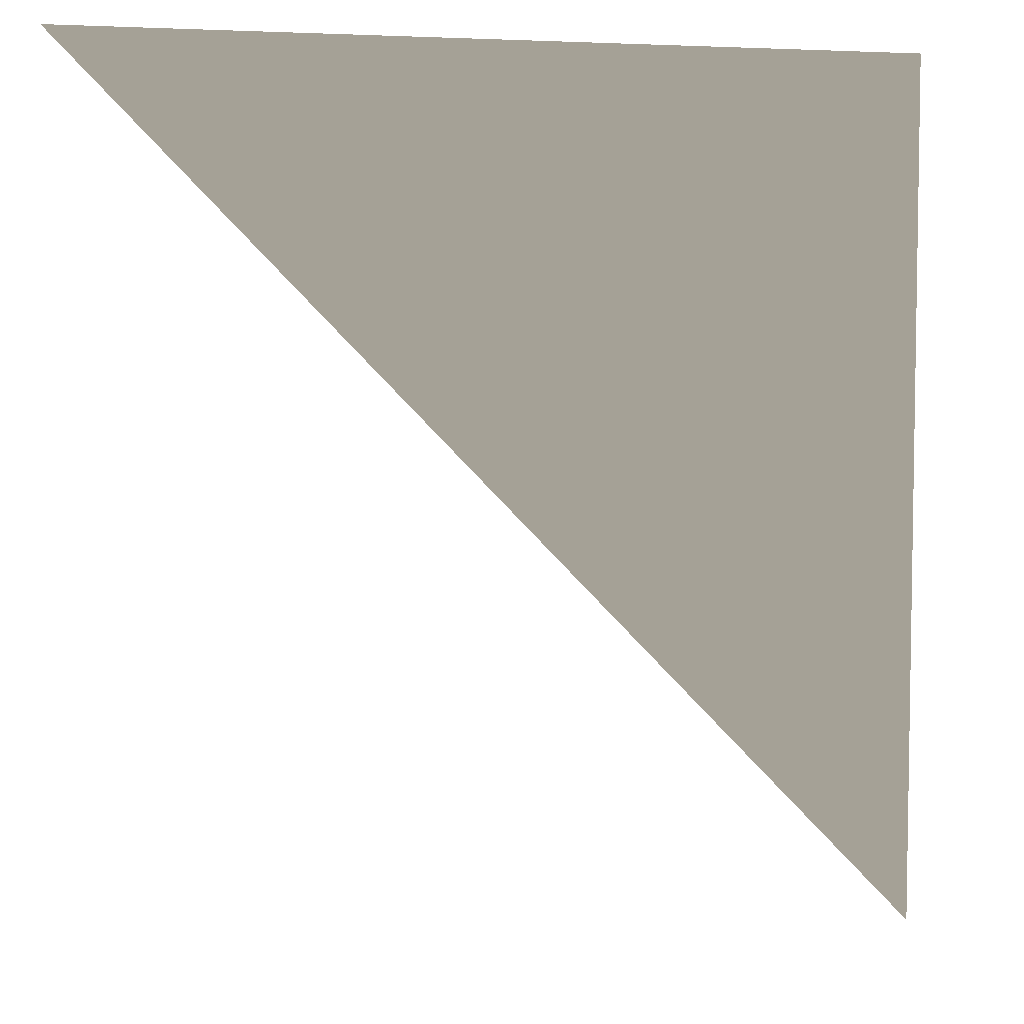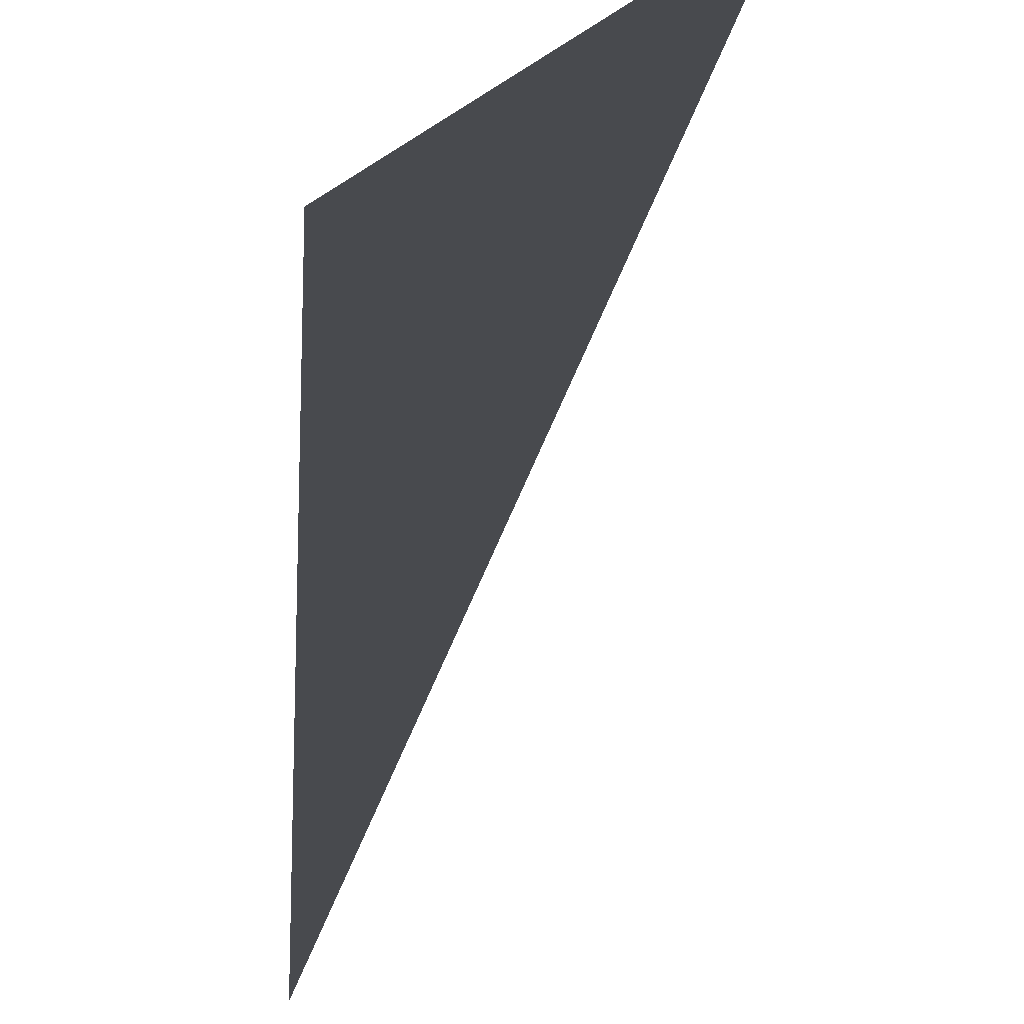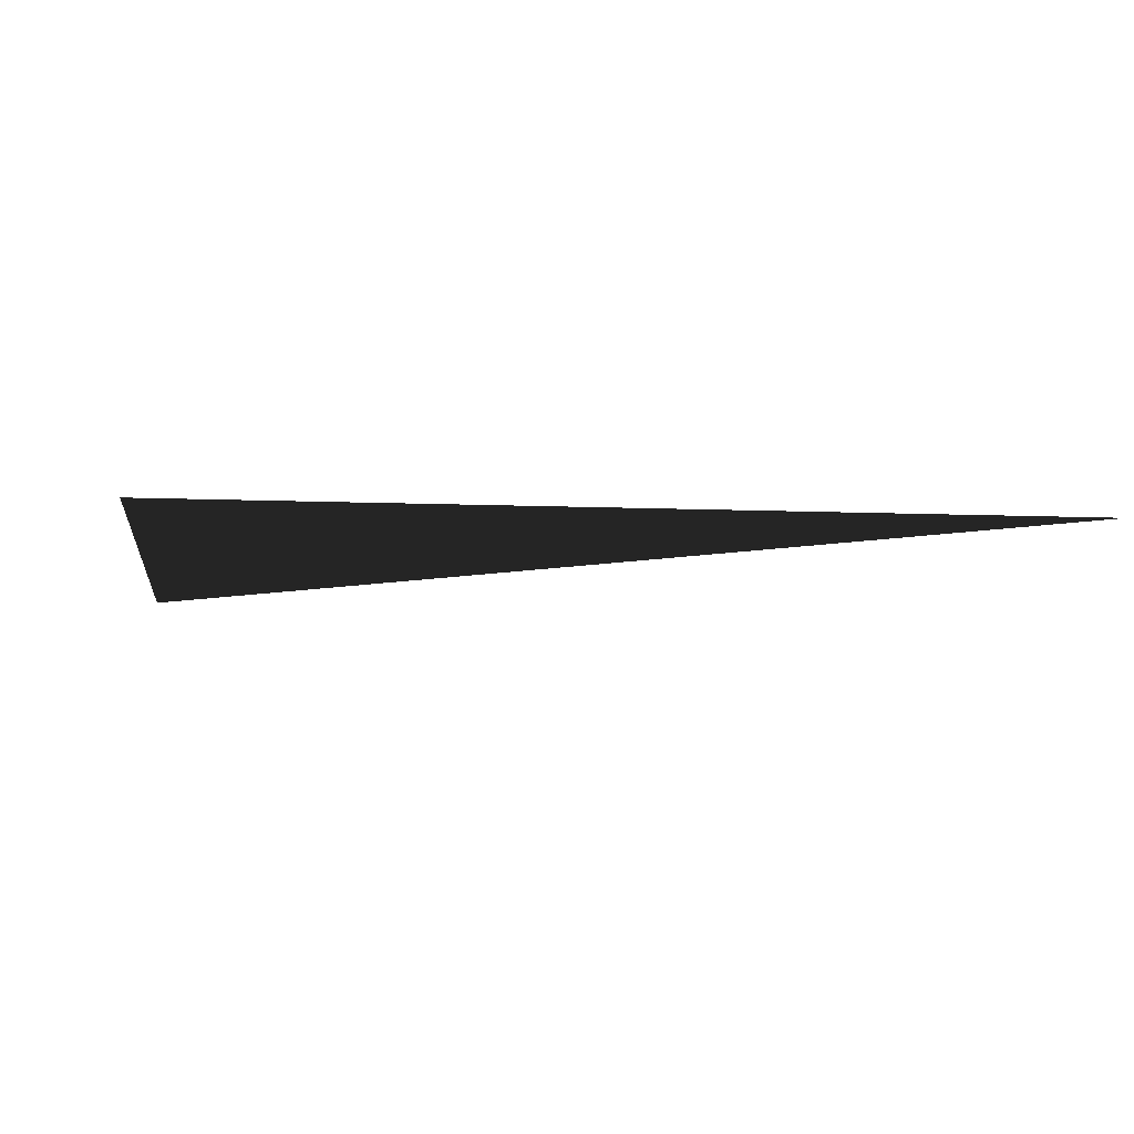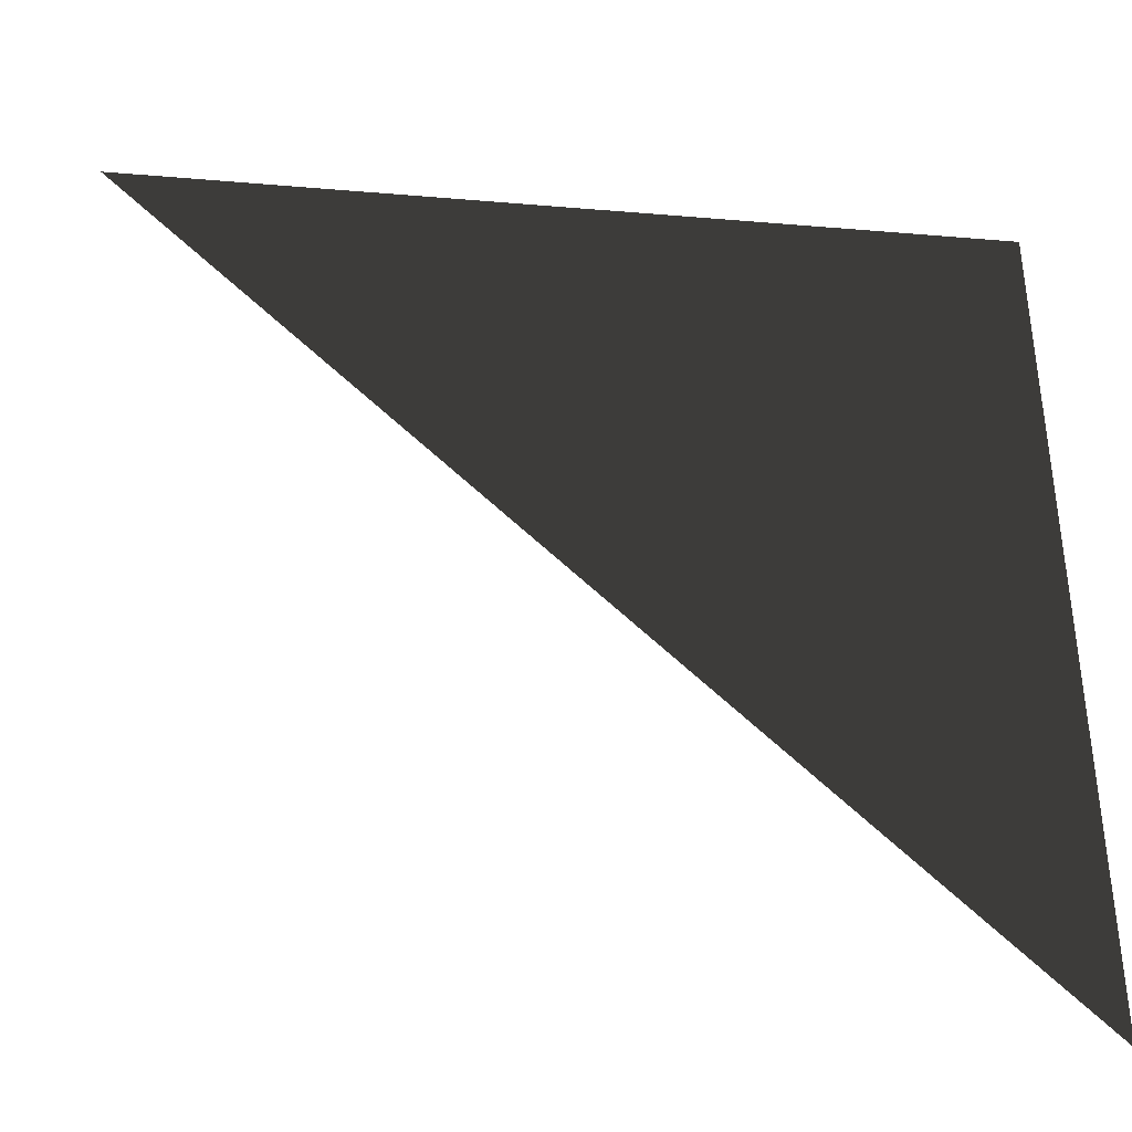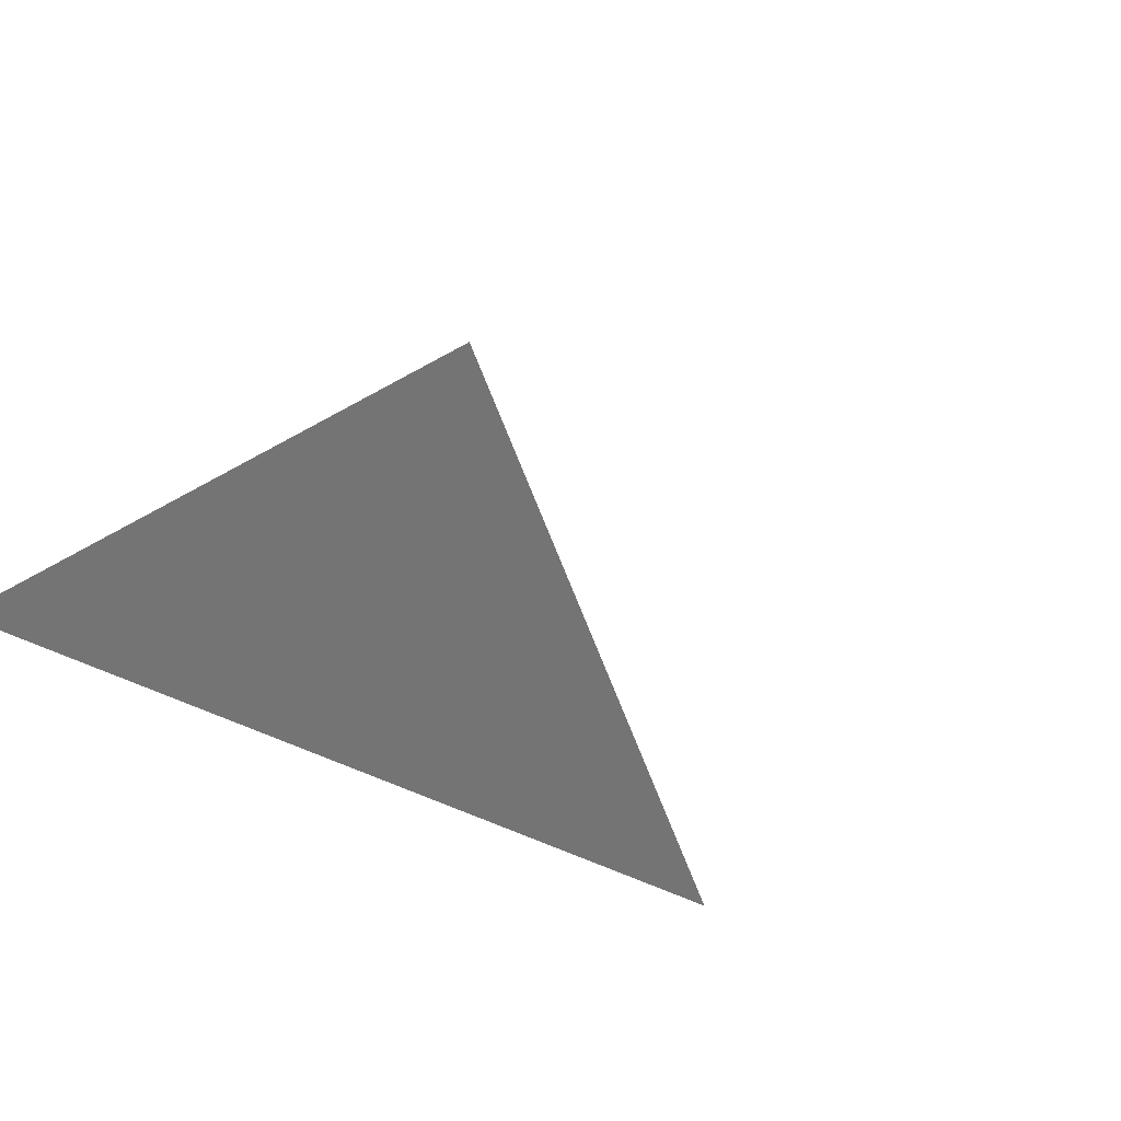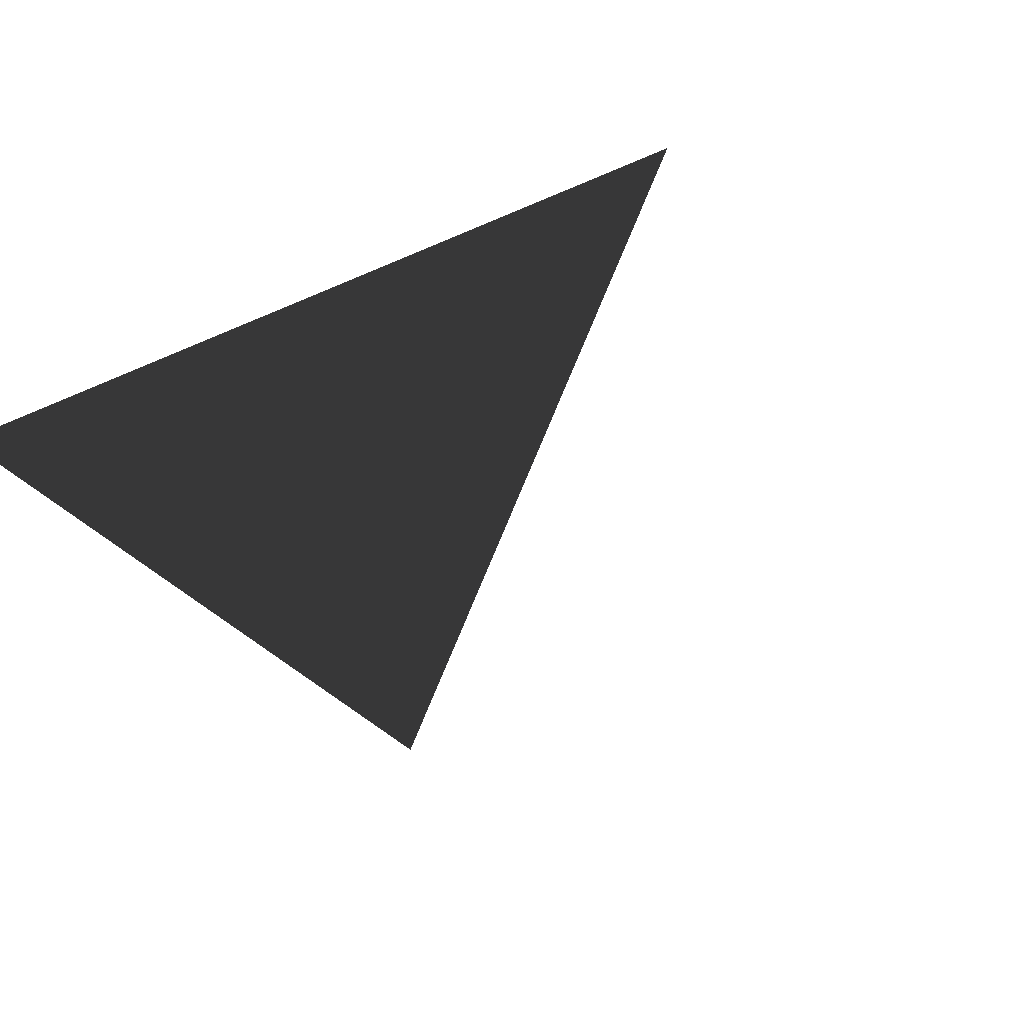
<metadata>
{"format":"obj","ext":"obj","renderer":"f3d","projection":"perspective","resolution":1024,"background":"white","views":[{"elev":6.0,"azim":157.3,"up":"+Z"},{"elev":-13.1,"azim":57.9,"up":"+Z"},{"elev":-6.7,"azim":-8.1,"up":"+Y"},{"elev":-39.0,"azim":174.0,"up":"+Z"},{"elev":27.8,"azim":34.0,"up":"+Y"},{"elev":-33.6,"azim":31.7,"up":"+Y"}]}
</metadata>
<code>
v -1 -0 1
v 1 -0 1
v -1 0 -1
f 1 2 3

</code>
